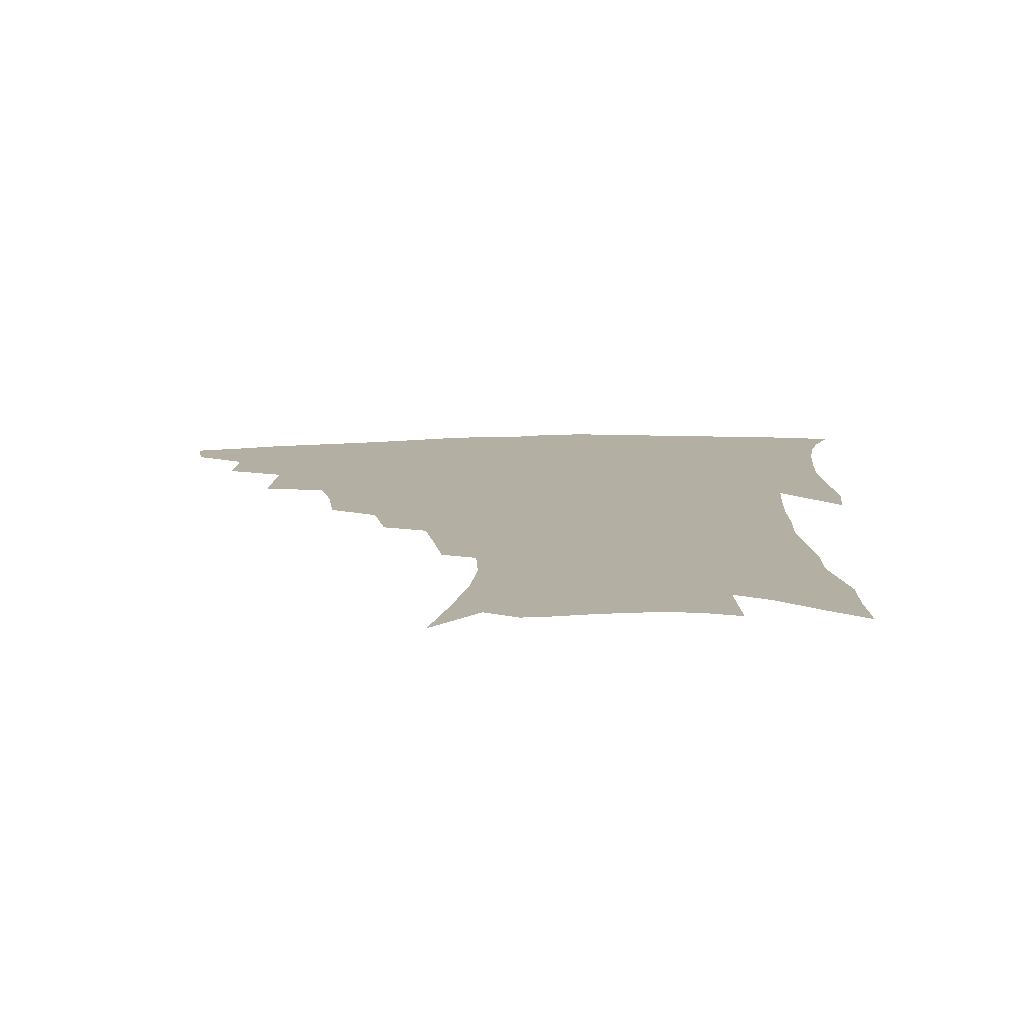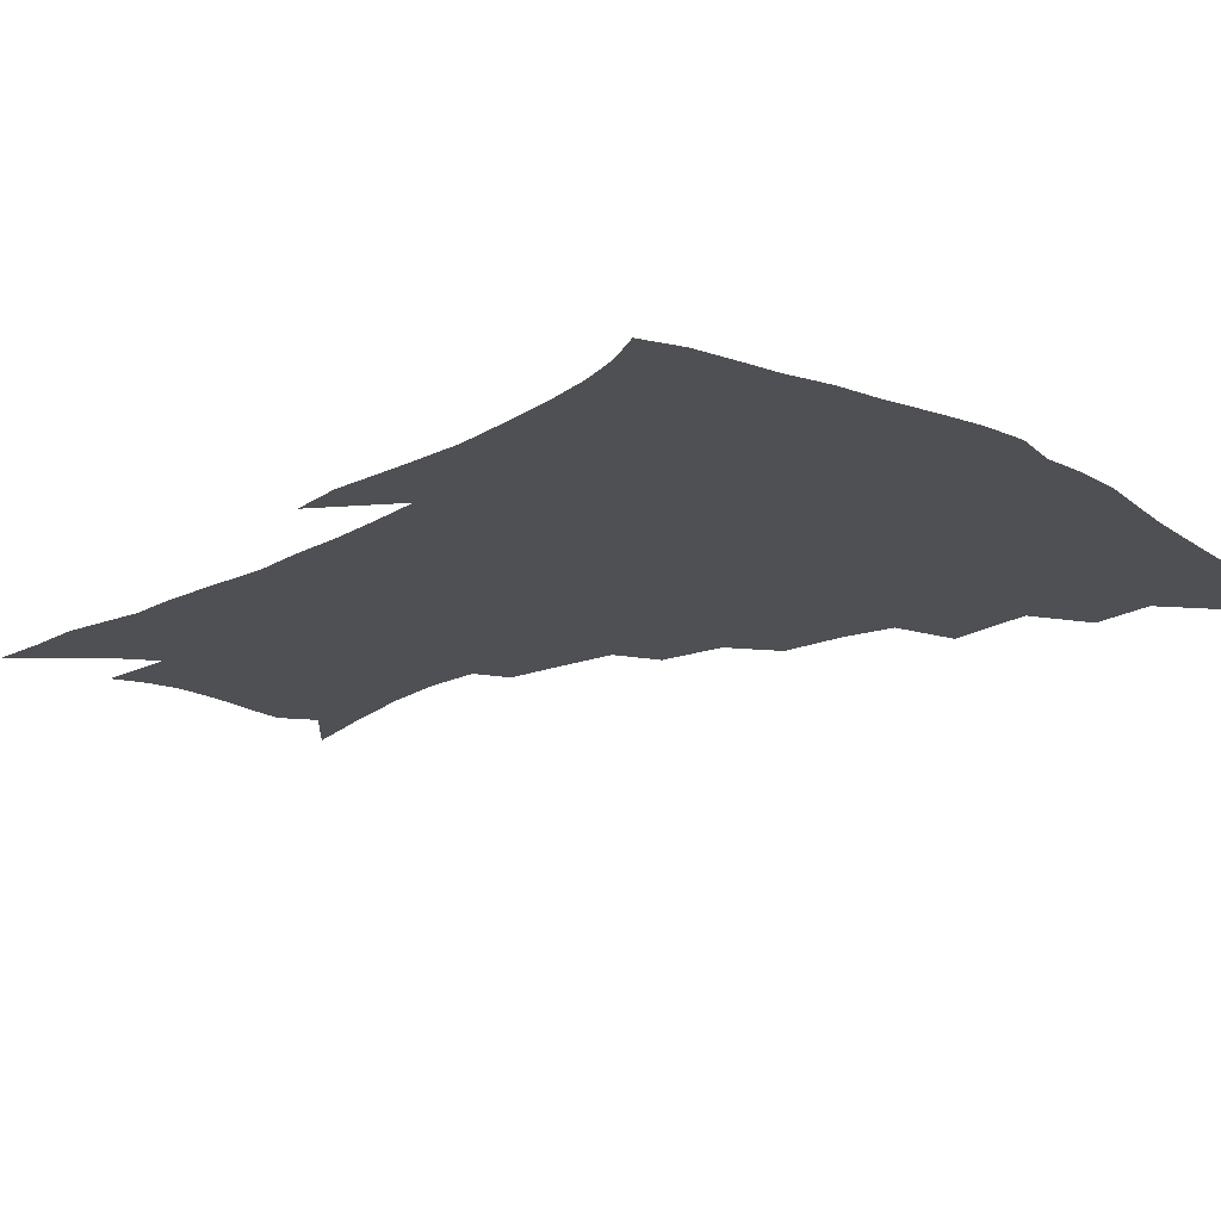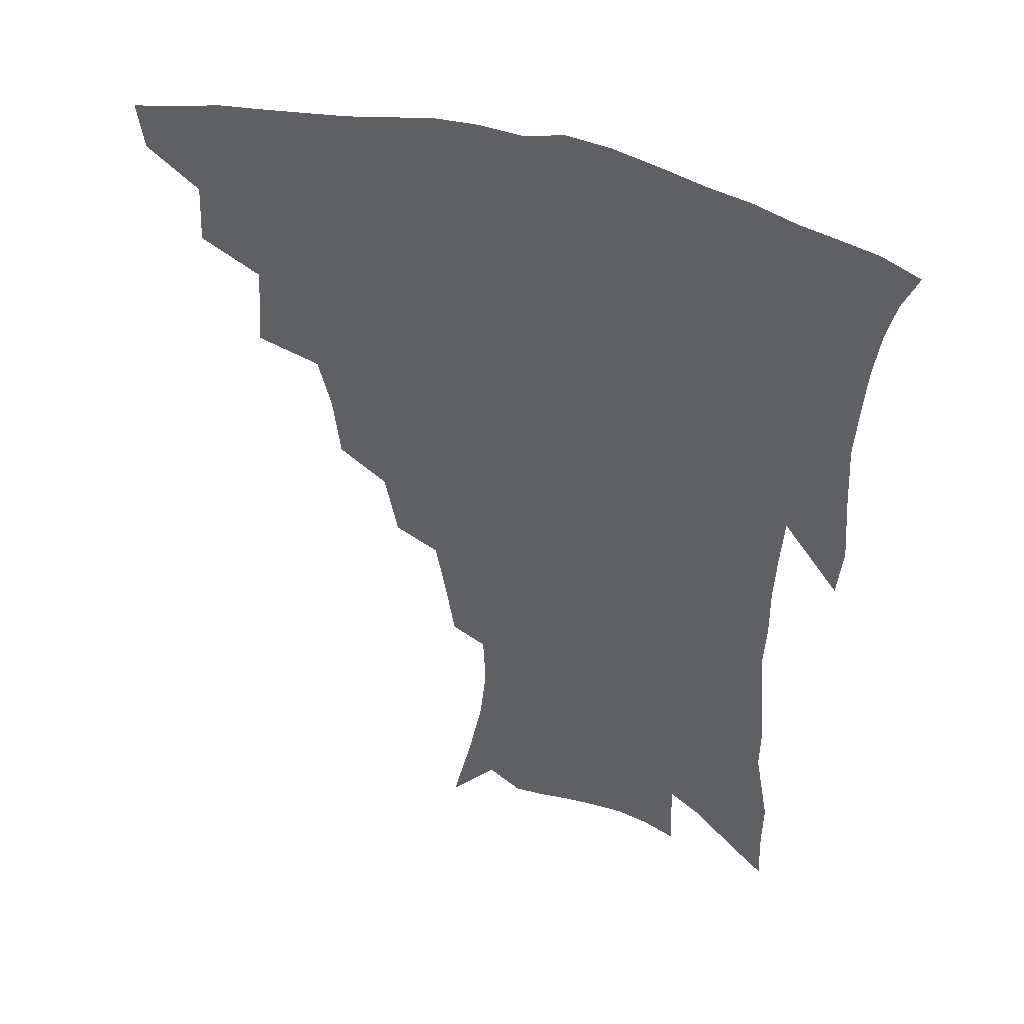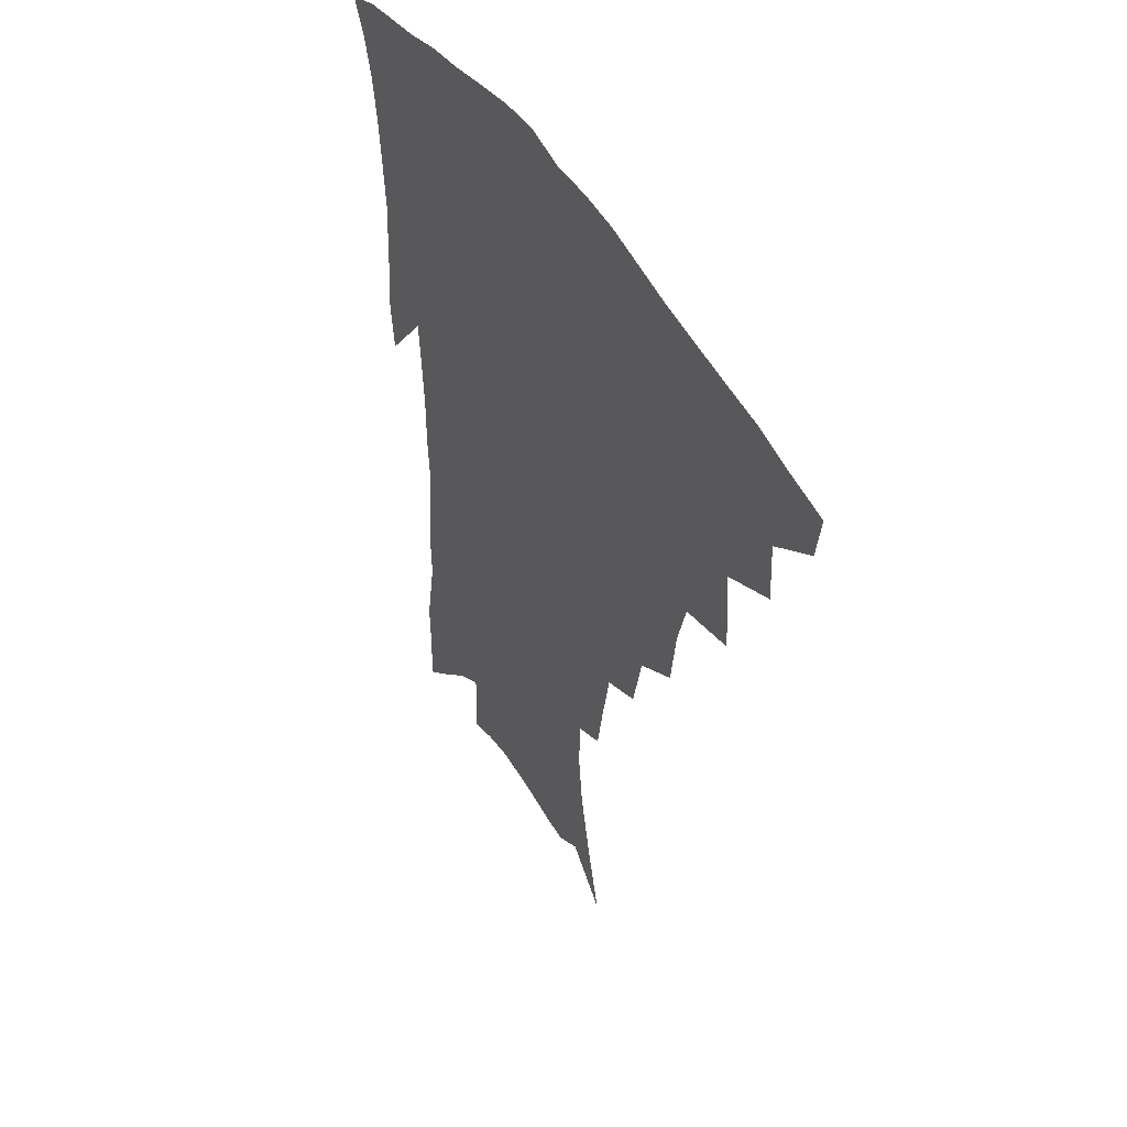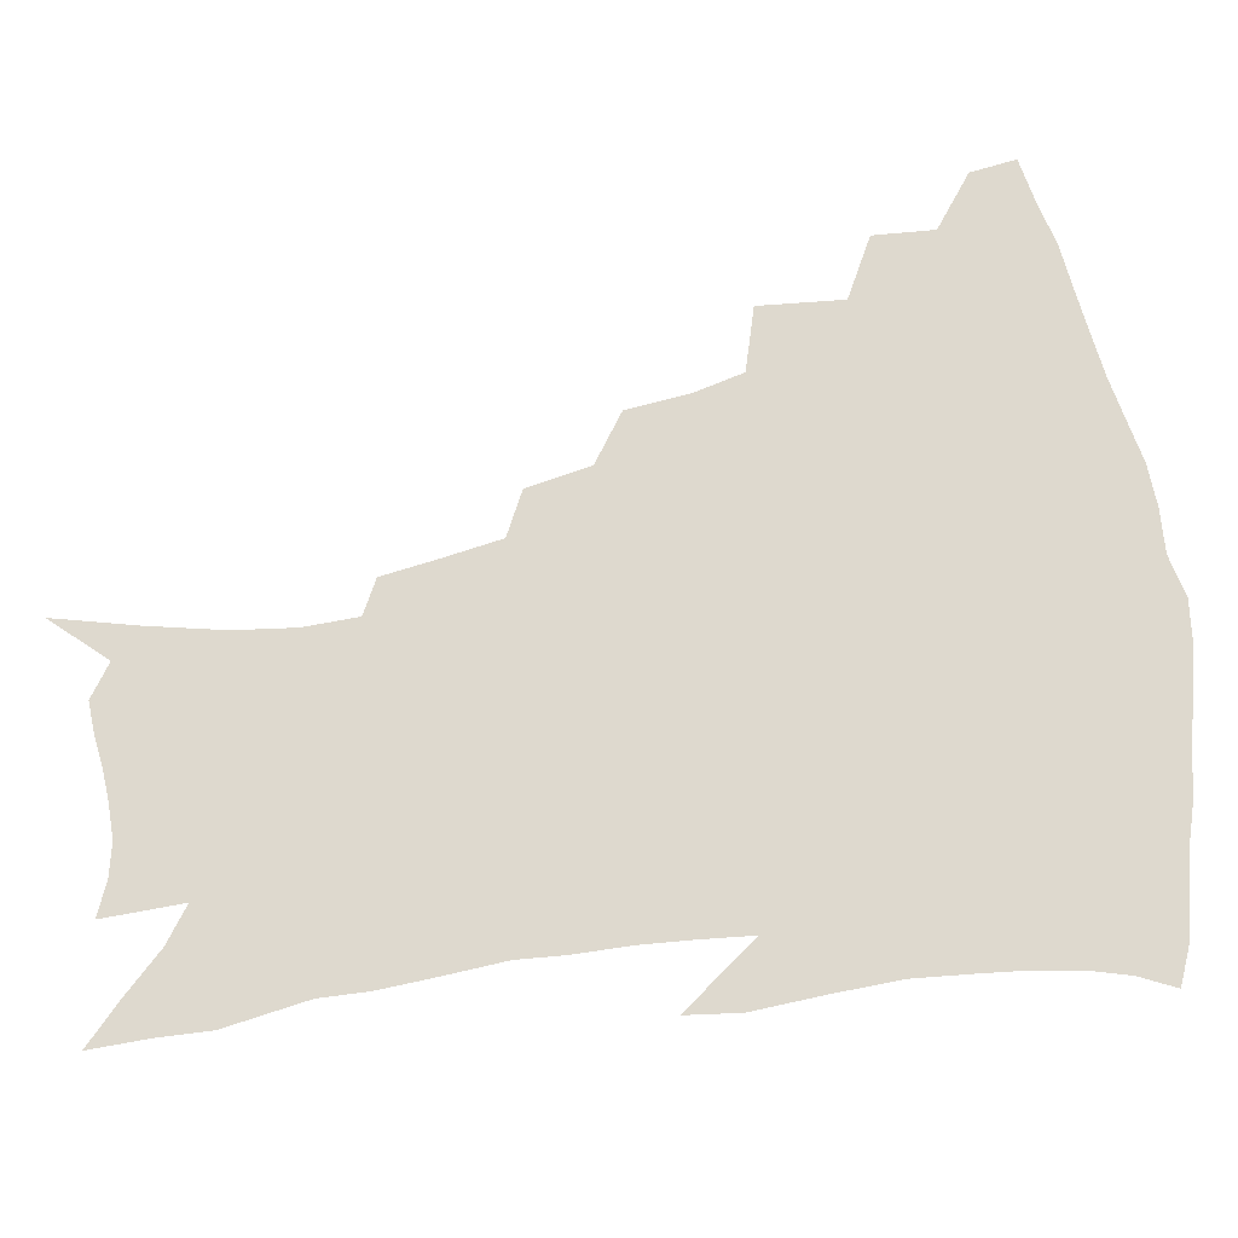
<metadata>
{"format":"obj","ext":"obj","renderer":"f3d","projection":"perspective","resolution":1024,"background":"white","views":[{"elev":-78.6,"azim":1.2,"up":"+Y"},{"elev":-19.2,"azim":135.4,"up":"+Z"},{"elev":44.3,"azim":19.3,"up":"+Y"},{"elev":48.4,"azim":-120.1,"up":"+Y"},{"elev":71.4,"azim":81.7,"up":"+Z"}]}
</metadata>
<code>
v 441.2 409.3 0
v 438.9 424.7 0
v 457.8 375.8 0
v 458.8 396.1 0
v 457.4 412.4 0
v 454.2 427.7 0
v 475.8 337.1 0
v 477.8 365.3 0
v 477.2 384.5 0
v 474.4 399.7 0
v 472 415.1 0
v 469.1 431.5 0
v 503.8 293.1 0
v 501.2 314.5 0
v 496.9 331.2 0
v 495 352.8 0
v 494.3 372.5 0
v 492.5 388.5 0
v 489.6 402.9 0
v 486.8 417.9 0
v 484.4 433.4 0
v 524.2 260.6 0
v 519.8 282.2 0
v 515.7 300.5 0
v 516.1 329.5 0
v 511.4 341.3 0
v 510.9 361.5 0
v 508.7 376.4 0
v 506.5 391 0
v 504.4 405.4 0
v 502.1 419.7 0
v 499.3 435.4 0
v 545.3 214.9 0
v 542.5 232.8 0
v 538.7 253.5 0
v 534.8 274.8 0
v 531.3 293.1 0
v 529.6 315.2 0
v 528.4 335.3 0
v 525.3 348 0
v 525.2 366.5 0
v 522.8 379.7 0
v 520.7 393.6 0
v 518.5 407.7 0
v 516.3 422.2 0
v 513.9 437.5 0
v 543.9 118.5 0
v 550.3 145.7 0
v 555.3 170.7 0
v 557.5 190.9 0
v 556.7 209.2 0
v 554.6 229.3 0
v 551.6 246 0
v 548.5 265.8 0
v 545.4 283.1 0
v 543.6 304.6 0
v 541.7 321 0
v 540.3 338.1 0
v 539.2 353.8 0
v 538.3 368.8 0
v 536.7 382.3 0
v 534.3 395.8 0
v 532.7 409.7 0
v 530.6 424.3 0
v 528.3 440.4 0
v 559.7 136.1 0
v 564.9 162.4 0
v 567.2 184.1 0
v 566.6 199.6 0
v 565.6 219.8 0
v 563.8 239.9 0
v 561.1 255.7 0
v 558.4 272 0
v 556.4 291.5 0
v 555 309.8 0
v 553.9 326.8 0
v 552.9 342.2 0
v 552 356.9 0
v 552 372.2 0
v 550.5 384.4 0
v 548.7 397.5 0
v 547.1 411.3 0
v 544.7 426.9 0
v 542.5 443.3 0
v 570.6 128.8 0
v 572.7 147.7 0
v 575.8 171.6 0
v 576.6 191.2 0
v 576 209.5 0
v 574.7 227.9 0
v 572.9 245.6 0
v 570.7 261.9 0
v 569 280.4 0
v 567.6 298.5 0
v 566.2 313.3 0
v 565.5 329.9 0
v 565 345.1 0
v 564.3 358.4 0
v 564.1 373.1 0
v 563.2 385.6 0
v 562.1 398.5 0
v 561.6 411.8 0
v 559.8 426.3 0
v 556.8 444.2 0
v 580.4 129.4 0
v 584.1 156.5 0
v 585.5 177.4 0
v 585.2 192.8 0
v 584.9 217 0
v 583.6 230.3 0
v 582.1 248.8 0
v 580.4 265.8 0
v 579.1 283.6 0
v 578.2 301.6 0
v 577.7 318.2 0
v 576.7 330.4 0
v 576.7 346.4 0
v 576.5 360.1 0
v 576.5 373.7 0
v 576.1 386.4 0
v 575.7 399.3 0
v 575.1 412.5 0
v 573.7 427 0
v 571.6 443.5 0
v 591 131 0
v 594 159.5 0
v 594.7 180.3 0
v 594.3 197 0
v 593.7 216.7 0
v 592.6 231.3 0
v 591.4 252.2 0
v 590.3 269.9 0
v 589.4 286.5 0
v 588.7 302.4 0
v 588.5 320.1 0
v 588.5 334.4 0
v 588.7 348.9 0
v 588.8 361.7 0
v 589.1 374.5 0
v 589.3 387.1 0
v 589.2 399.6 0
v 588.7 412.7 0
v 587.3 428.1 0
v 585.4 446.8 0
v 601.9 131.8 0
v 603.6 160.5 0
v 603.8 181.7 0
v 603.5 203 0
v 602.8 218 0
v 601.8 235.5 0
v 600.7 253.7 0
v 600 270.7 0
v 599.5 287.8 0
v 599.2 304.2 0
v 599.2 320.4 0
v 599.5 333.9 0
v 599.9 348.4 0
v 600.4 361.1 0
v 601.2 374.6 0
v 601.9 387.2 0
v 602.2 399.7 0
v 601.9 413.2 0
v 601.4 427.7 0
v 599.7 445.5 0
v 612.9 132 0
v 613.3 160 0
v 613.1 181.4 0
v 612.8 199.1 0
v 611.9 218.1 0
v 610.9 238 0
v 610.1 256 0
v 609.8 270 0
v 609.4 288.2 0
v 609.5 303.7 0
v 609.7 319.8 0
v 610.4 334.9 0
v 611.1 348.1 0
v 612 361.5 0
v 613.1 374.3 0
v 614.3 387 0
v 615.1 399.1 0
v 615.8 411.9 0
v 615.4 426.5 0
v 614.9 442.2 0
v 623.8 129.7 0
v 623.3 156 0
v 622.7 177.7 0
v 622.1 196.8 0
v 621 217.5 0
v 620.1 236.7 0
v 619.8 253 0
v 619.5 269.7 0
v 619.6 285.2 0
v 619.8 301.2 0
v 620.4 316.4 0
v 621 333.3 0
v 622 347.4 0
v 623.2 360.2 0
v 624.6 373.7 0
v 626.2 386.1 0
v 627.5 398.1 0
v 629 410.5 0
v 630.1 423.6 0
v 630.3 438.4 0
v 634.7 125.2 0
v 633.7 151.6 0
v 632.7 173.5 0
v 631.6 194.4 0
v 630.4 214.5 0
v 629.5 233.7 0
v 629.7 248.6 0
v 629 267.5 0
v 629.6 282.1 0
v 630.1 297.9 0
v 630.9 312.9 0
v 631.6 330.3 0
v 632.6 346 0
v 634.4 358 0
v 636 370.9 0
v 637.9 384.6 0
v 640.4 397.2 0
v 642.2 408.5 0
v 643.7 420.9 0
v 644.1 436 0
v 645.1 143.5 0
v 643.7 165.4 0
v 642.5 185.7 0
v 640.5 208.7 0
v 639.9 226.6 0
v 639.9 242.5 0
v 639.6 260.5 0
v 639.8 277.2 0
v 640.1 294.4 0
v 641 311 0
v 642.5 325.6 0
v 643.6 341.4 0
v 645.2 356.1 0
v 647.1 369.2 0
v 649.3 382.7 0
v 651.7 394.8 0
v 654 406.6 0
v 656.5 418.6 0
v 658.9 431.6 0
v 658.1 130.5 0
v 655.4 155.7 0
v 653.5 177.8 0
v 652 198.4 0
v 651 217.3 0
v 650.4 235.2 0
v 650.5 251.6 0
v 650.2 270.3 0
v 650.6 287.7 0
v 651.8 303.8 0
v 653.4 319.4 0
v 654.7 335.8 0
v 656.1 352.4 0
v 657.8 367.6 0
v 660.4 380 0
v 662.9 392.7 0
v 665.7 404 0
v 668.6 415.8 0
v 671.8 429.1 0
v 670.9 118.5 0
v 670.2 138.2 0
v 670.5 155.4 0
v 665.7 183.3 0
v 665.9 199.2 0
v 664.6 218.4 0
v 662.8 238.9 0
v 663.7 254.4 0
v 663.6 273 0
v 664.5 290.2 0
v 665.9 307.7 0
v 666.6 326.7 0
v 668.4 343.1 0
v 669.8 359.6 0
v 671.5 375 0
v 673.8 389.3 0
v 677.1 401.1 0
v 680.2 412.6 0
v 684.5 426.4 0
v 684.9 282.7 0
v 686.8 300.6 0
v 685 324.2 0
v 683.9 346.4 0
v 685.1 363.8 0
v 686.5 380.9 0
v 688.9 396.6 0
v 692.2 409.2 0
v 697.6 421 0
f 4 5 1
f 1 5 2
f 5 6 2
f 8 9 3
f 3 9 4
f 9 10 4
f 4 10 5
f 10 11 5
f 5 11 6
f 11 12 6
f 15 16 7
f 7 16 8
f 16 17 8
f 8 17 9
f 17 18 9
f 9 18 10
f 18 19 10
f 10 19 11
f 19 20 11
f 11 20 12
f 20 21 12
f 23 24 13
f 13 24 14
f 24 25 14
f 14 25 15
f 25 26 15
f 15 26 16
f 26 27 16
f 16 27 17
f 27 28 17
f 17 28 18
f 28 29 18
f 18 29 19
f 29 30 19
f 19 30 20
f 30 31 20
f 20 31 21
f 31 32 21
f 35 36 22
f 22 36 23
f 36 37 23
f 23 37 24
f 37 38 24
f 24 38 25
f 38 39 25
f 25 39 26
f 39 40 26
f 26 40 27
f 40 41 27
f 27 41 28
f 41 42 28
f 28 42 29
f 42 43 29
f 29 43 30
f 43 44 30
f 30 44 31
f 44 45 31
f 31 45 32
f 45 46 32
f 51 52 33
f 33 52 34
f 52 53 34
f 34 53 35
f 53 54 35
f 35 54 36
f 54 55 36
f 36 55 37
f 55 56 37
f 37 56 38
f 56 57 38
f 38 57 39
f 57 58 39
f 39 58 40
f 58 59 40
f 40 59 41
f 59 60 41
f 41 60 42
f 60 61 42
f 42 61 43
f 61 62 43
f 43 62 44
f 62 63 44
f 44 63 45
f 63 64 45
f 45 64 46
f 64 65 46
f 47 66 48
f 66 67 48
f 48 67 49
f 67 68 49
f 49 68 50
f 68 69 50
f 50 69 51
f 69 70 51
f 51 70 52
f 70 71 52
f 52 71 53
f 71 72 53
f 53 72 54
f 72 73 54
f 54 73 55
f 73 74 55
f 55 74 56
f 74 75 56
f 56 75 57
f 75 76 57
f 57 76 58
f 76 77 58
f 58 77 59
f 77 78 59
f 59 78 60
f 78 79 60
f 60 79 61
f 79 80 61
f 61 80 62
f 80 81 62
f 62 81 63
f 81 82 63
f 63 82 64
f 82 83 64
f 64 83 65
f 83 84 65
f 85 86 66
f 66 86 67
f 86 87 67
f 67 87 68
f 87 88 68
f 68 88 69
f 88 89 69
f 69 89 70
f 89 90 70
f 70 90 71
f 90 91 71
f 71 91 72
f 91 92 72
f 72 92 73
f 92 93 73
f 73 93 74
f 93 94 74
f 74 94 75
f 94 95 75
f 75 95 76
f 95 96 76
f 76 96 77
f 96 97 77
f 77 97 78
f 97 98 78
f 78 98 79
f 98 99 79
f 79 99 80
f 99 100 80
f 80 100 81
f 100 101 81
f 81 101 82
f 101 102 82
f 82 102 83
f 102 103 83
f 83 103 84
f 103 104 84
f 85 105 86
f 105 106 86
f 86 106 87
f 106 107 87
f 87 107 88
f 107 108 88
f 88 108 89
f 108 109 89
f 89 109 90
f 109 110 90
f 90 110 91
f 110 111 91
f 91 111 92
f 111 112 92
f 92 112 93
f 112 113 93
f 93 113 94
f 113 114 94
f 94 114 95
f 114 115 95
f 95 115 96
f 115 116 96
f 96 116 97
f 116 117 97
f 97 117 98
f 117 118 98
f 98 118 99
f 118 119 99
f 99 119 100
f 119 120 100
f 100 120 101
f 120 121 101
f 101 121 102
f 121 122 102
f 102 122 103
f 122 123 103
f 103 123 104
f 123 124 104
f 105 125 106
f 125 126 106
f 106 126 107
f 126 127 107
f 107 127 108
f 127 128 108
f 108 128 109
f 128 129 109
f 109 129 110
f 129 130 110
f 110 130 111
f 130 131 111
f 111 131 112
f 131 132 112
f 112 132 113
f 132 133 113
f 113 133 114
f 133 134 114
f 114 134 115
f 134 135 115
f 115 135 116
f 135 136 116
f 116 136 117
f 136 137 117
f 117 137 118
f 137 138 118
f 118 138 119
f 138 139 119
f 119 139 120
f 139 140 120
f 120 140 121
f 140 141 121
f 121 141 122
f 141 142 122
f 122 142 123
f 142 143 123
f 123 143 124
f 143 144 124
f 125 145 126
f 145 146 126
f 126 146 127
f 146 147 127
f 127 147 128
f 147 148 128
f 128 148 129
f 148 149 129
f 129 149 130
f 149 150 130
f 130 150 131
f 150 151 131
f 131 151 132
f 151 152 132
f 132 152 133
f 152 153 133
f 133 153 134
f 153 154 134
f 134 154 135
f 154 155 135
f 135 155 136
f 155 156 136
f 136 156 137
f 156 157 137
f 137 157 138
f 157 158 138
f 138 158 139
f 158 159 139
f 139 159 140
f 159 160 140
f 140 160 141
f 160 161 141
f 141 161 142
f 161 162 142
f 142 162 143
f 162 163 143
f 143 163 144
f 163 164 144
f 145 165 146
f 165 166 146
f 146 166 147
f 166 167 147
f 147 167 148
f 167 168 148
f 148 168 149
f 168 169 149
f 149 169 150
f 169 170 150
f 150 170 151
f 170 171 151
f 151 171 152
f 171 172 152
f 152 172 153
f 172 173 153
f 153 173 154
f 173 174 154
f 154 174 155
f 174 175 155
f 155 175 156
f 175 176 156
f 156 176 157
f 176 177 157
f 157 177 158
f 177 178 158
f 158 178 159
f 178 179 159
f 159 179 160
f 179 180 160
f 160 180 161
f 180 181 161
f 161 181 162
f 181 182 162
f 162 182 163
f 182 183 163
f 163 183 164
f 183 184 164
f 165 185 166
f 185 186 166
f 166 186 167
f 186 187 167
f 167 187 168
f 187 188 168
f 168 188 169
f 188 189 169
f 169 189 170
f 189 190 170
f 170 190 171
f 190 191 171
f 171 191 172
f 191 192 172
f 172 192 173
f 192 193 173
f 173 193 174
f 193 194 174
f 174 194 175
f 194 195 175
f 175 195 176
f 195 196 176
f 176 196 177
f 196 197 177
f 177 197 178
f 197 198 178
f 178 198 179
f 198 199 179
f 179 199 180
f 199 200 180
f 180 200 181
f 200 201 181
f 181 201 182
f 201 202 182
f 182 202 183
f 202 203 183
f 183 203 184
f 203 204 184
f 185 205 186
f 205 206 186
f 186 206 187
f 206 207 187
f 187 207 188
f 207 208 188
f 188 208 189
f 208 209 189
f 189 209 190
f 209 210 190
f 190 210 191
f 210 211 191
f 191 211 192
f 211 212 192
f 192 212 193
f 212 213 193
f 193 213 194
f 213 214 194
f 194 214 195
f 214 215 195
f 195 215 196
f 215 216 196
f 196 216 197
f 216 217 197
f 197 217 198
f 217 218 198
f 198 218 199
f 218 219 199
f 199 219 200
f 219 220 200
f 200 220 201
f 220 221 201
f 201 221 202
f 221 222 202
f 202 222 203
f 222 223 203
f 203 223 204
f 223 224 204
f 206 225 207
f 225 226 207
f 207 226 208
f 226 227 208
f 208 227 209
f 227 228 209
f 209 228 210
f 228 229 210
f 210 229 211
f 229 230 211
f 211 230 212
f 230 231 212
f 212 231 213
f 231 232 213
f 213 232 214
f 232 233 214
f 214 233 215
f 233 234 215
f 215 234 216
f 234 235 216
f 216 235 217
f 235 236 217
f 217 236 218
f 236 237 218
f 218 237 219
f 237 238 219
f 219 238 220
f 238 239 220
f 220 239 221
f 239 240 221
f 221 240 222
f 240 241 222
f 222 241 223
f 241 242 223
f 223 242 224
f 242 243 224
f 225 244 226
f 244 245 226
f 226 245 227
f 245 246 227
f 227 246 228
f 246 247 228
f 228 247 229
f 247 248 229
f 229 248 230
f 248 249 230
f 230 249 231
f 249 250 231
f 231 250 232
f 250 251 232
f 232 251 233
f 251 252 233
f 233 252 234
f 252 253 234
f 234 253 235
f 253 254 235
f 235 254 236
f 254 255 236
f 236 255 237
f 255 256 237
f 237 256 238
f 256 257 238
f 238 257 239
f 257 258 239
f 239 258 240
f 258 259 240
f 240 259 241
f 259 260 241
f 241 260 242
f 260 261 242
f 242 261 243
f 261 262 243
f 244 263 245
f 263 264 245
f 245 264 246
f 264 265 246
f 246 265 247
f 265 266 247
f 247 266 248
f 266 267 248
f 248 267 249
f 267 268 249
f 249 268 250
f 268 269 250
f 250 269 251
f 269 270 251
f 251 270 252
f 270 271 252
f 252 271 253
f 271 272 253
f 253 272 254
f 272 273 254
f 254 273 255
f 273 274 255
f 255 274 256
f 274 275 256
f 256 275 257
f 275 276 257
f 257 276 258
f 276 277 258
f 258 277 259
f 277 278 259
f 259 278 260
f 278 279 260
f 260 279 261
f 279 280 261
f 261 280 262
f 280 281 262
f 273 282 274
f 282 283 274
f 274 283 275
f 283 284 275
f 275 284 276
f 284 285 276
f 276 285 277
f 285 286 277
f 277 286 278
f 286 287 278
f 278 287 279
f 287 288 279
f 279 288 280
f 288 289 280
f 280 289 281
f 289 290 281

</code>
